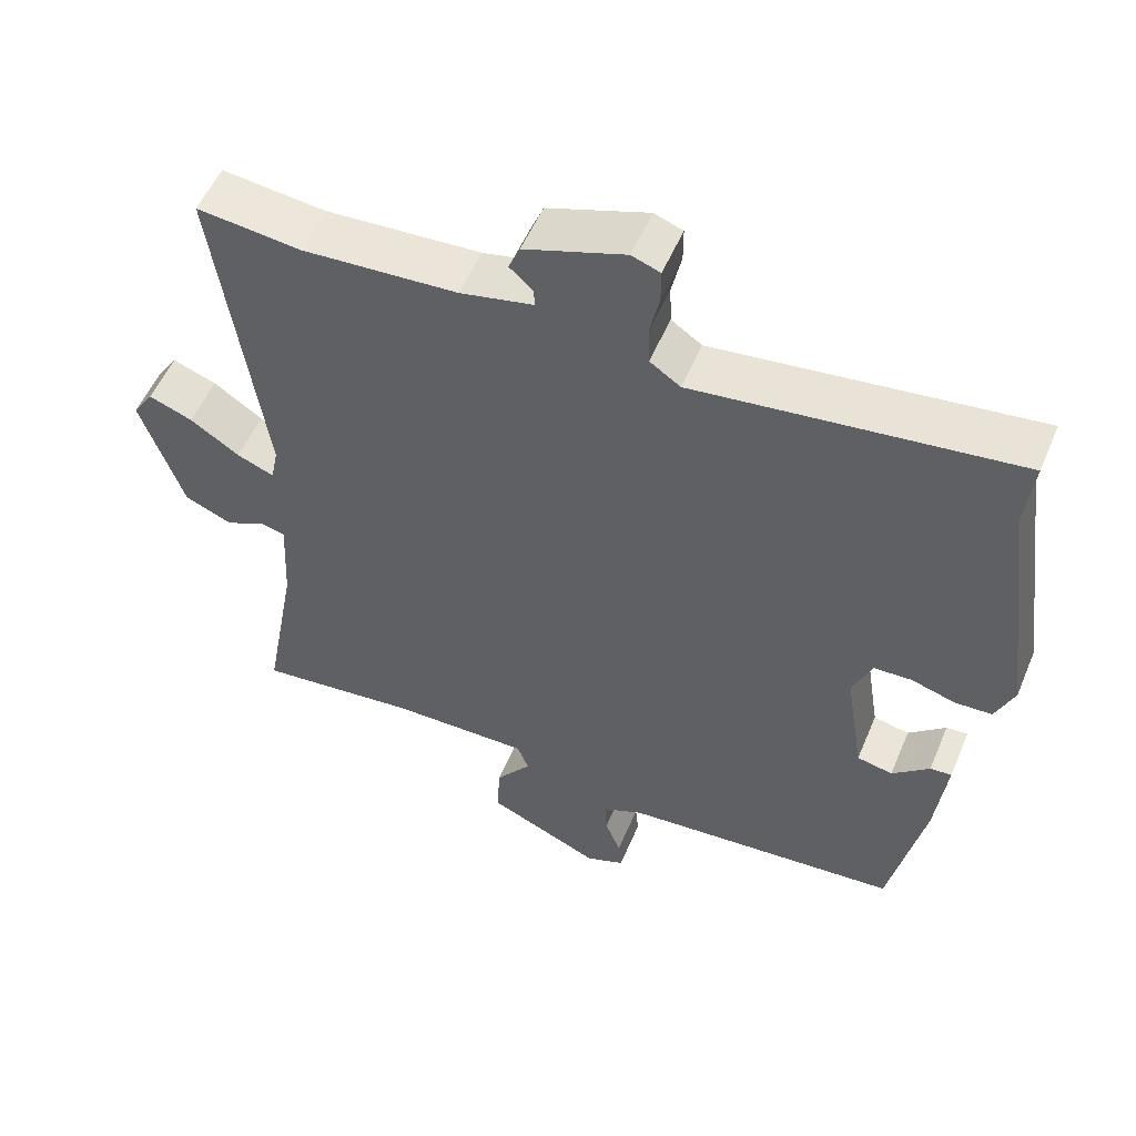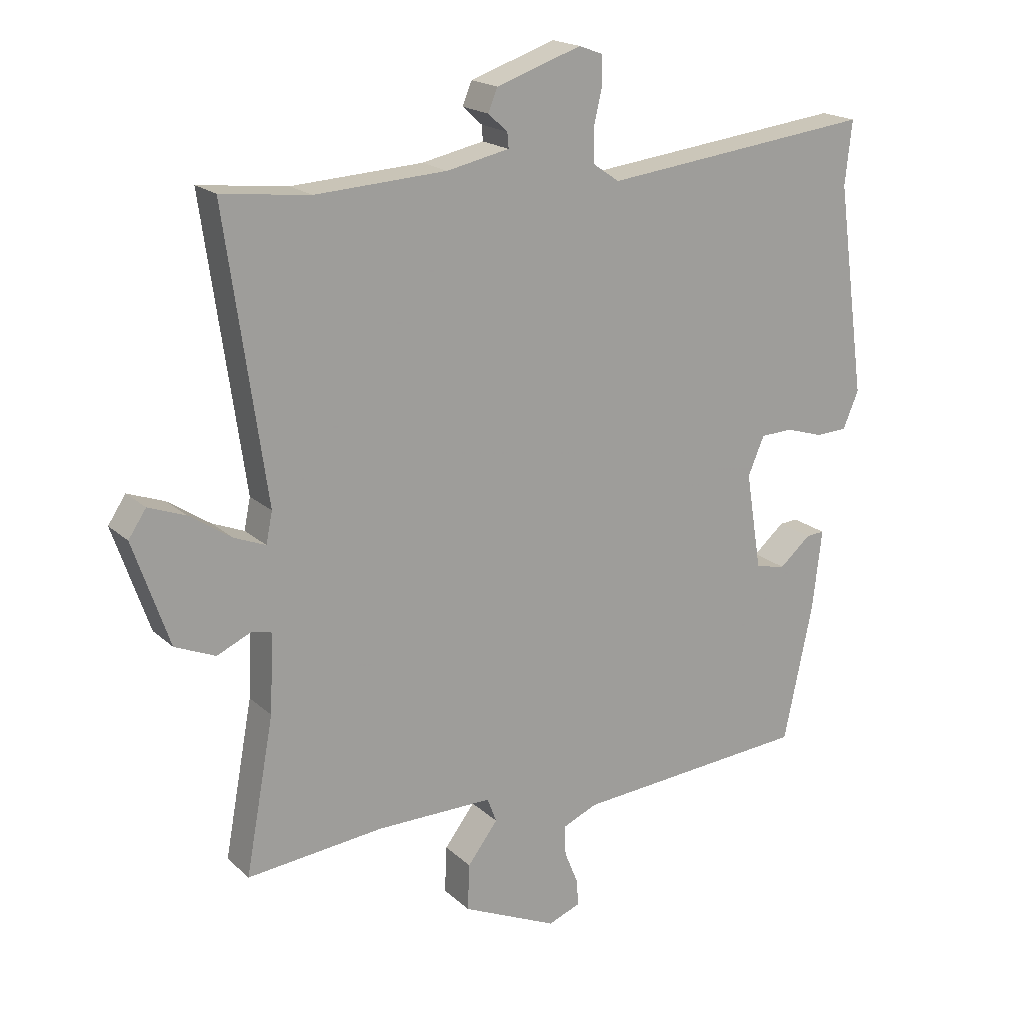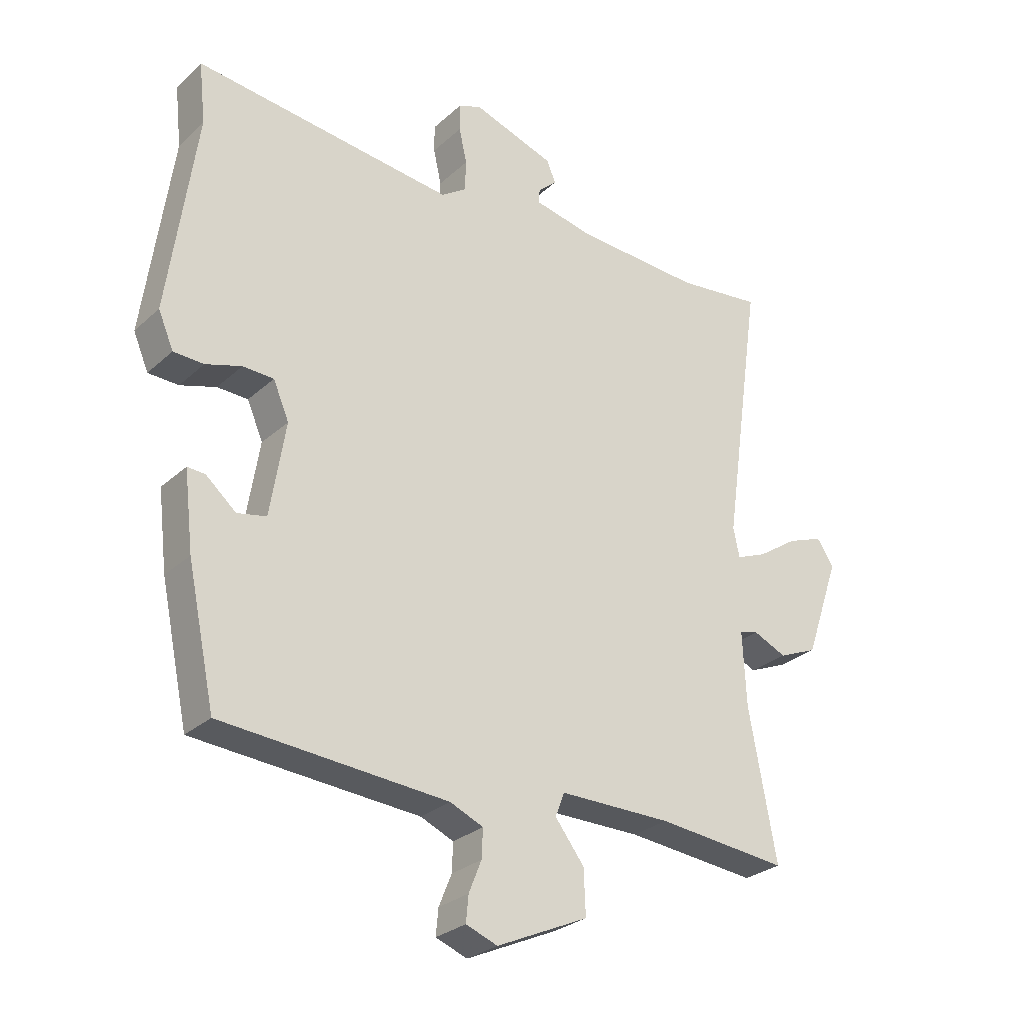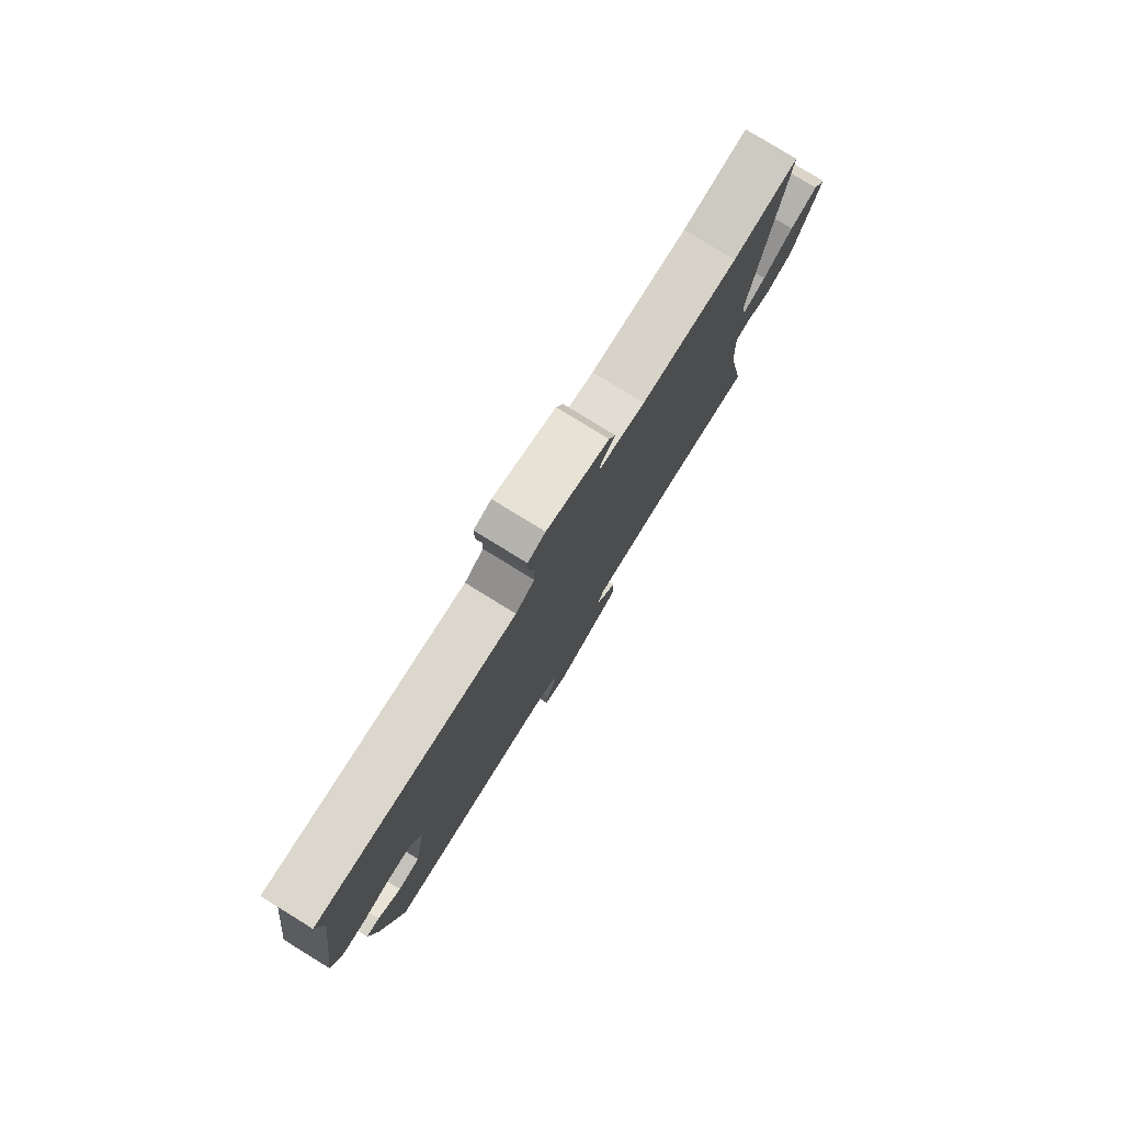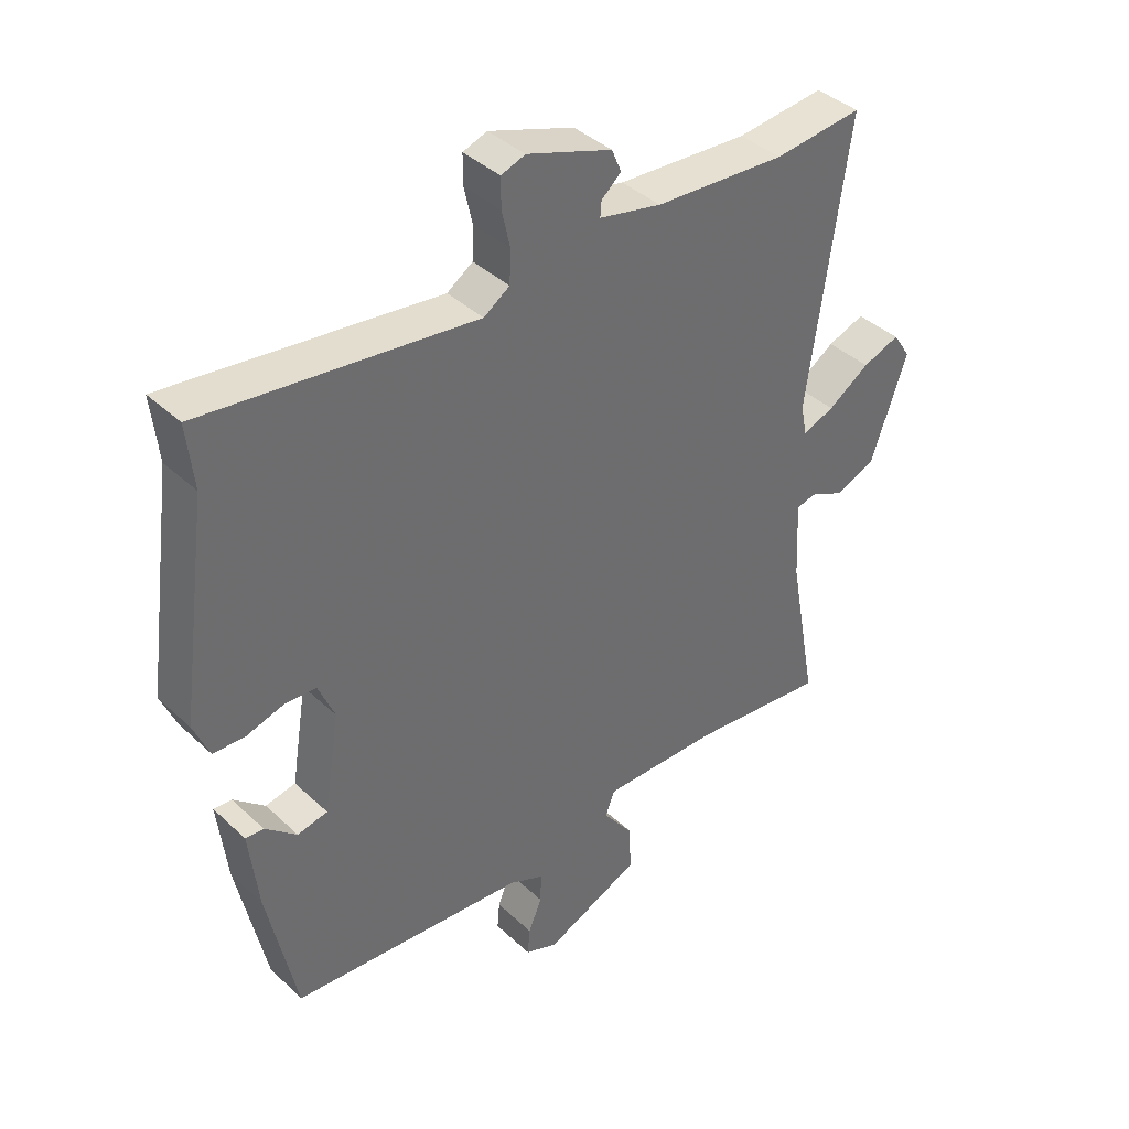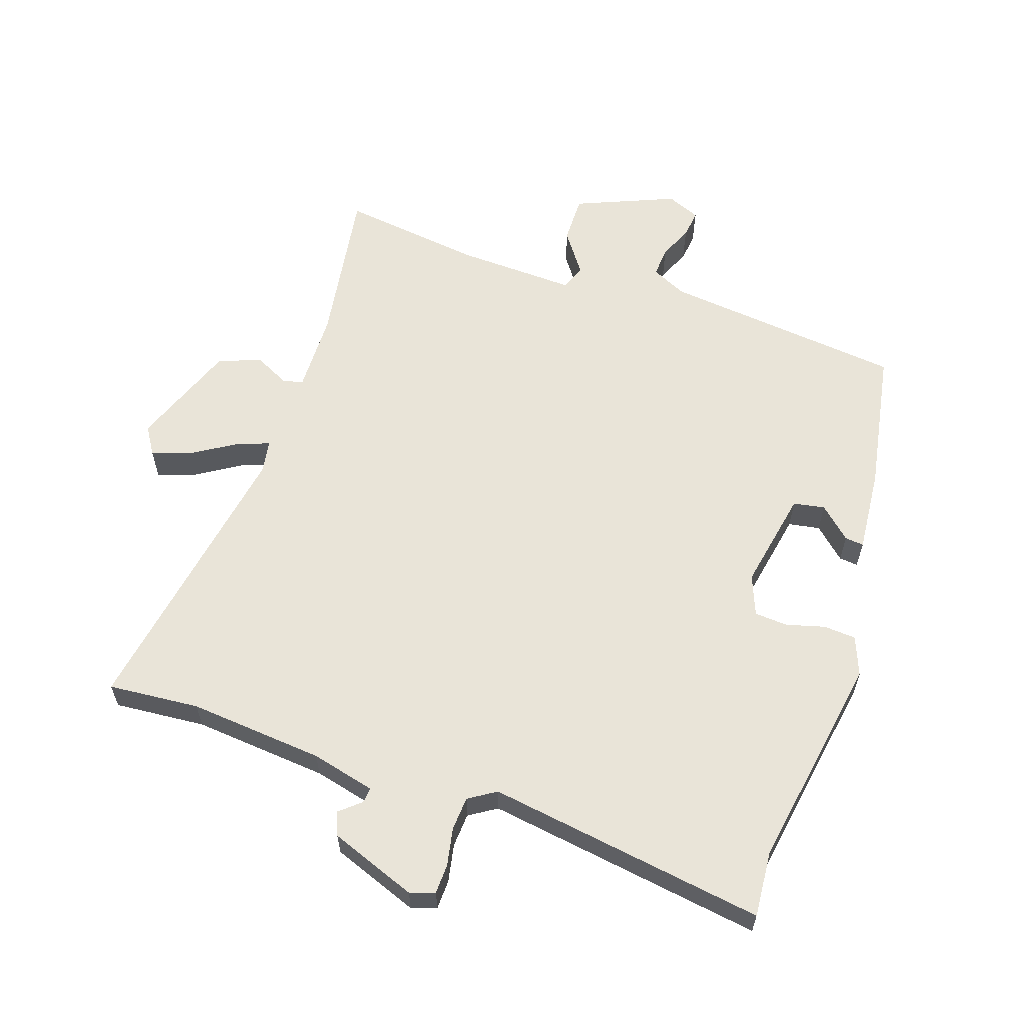
<metadata>
{"format":"obj","ext":"obj","renderer":"f3d","projection":"perspective","resolution":1024,"background":"white","views":[{"elev":53.8,"azim":22.6,"up":"+Z"},{"elev":18.8,"azim":-31.5,"up":"+Z"},{"elev":-27.8,"azim":143.5,"up":"+Z"},{"elev":79.4,"azim":121.6,"up":"+Z"},{"elev":39.2,"azim":139.1,"up":"+Z"},{"elev":60.6,"azim":20.4,"up":"+Y"}]}
</metadata>
<code>
v -0.554 0.07 -0.49
v -0.509 0.07 -0.245
v -0.503 0.07 -0.121
v -0.534 0.07 -0.113
v -0.589 0.07 -0.138
v -0.653 0.07 -0.111
v -0.71 0.07 0.054
v -0.682 0.07 0.096
v -0.623 0.07 0.074
v -0.557 0.07 0.03
v -0.507 0.07 0.01
v -0.497 0.07 0.059
v -0.561 0.07 0.507
v -0.421 0.07 0.491
v -0.213 0.07 0.503
v -0.114 0.07 0.524
v -0.116 0.07 0.548
v -0.147 0.07 0.576
v -0.132 0.07 0.612
v 0.003 0.07 0.658
v 0.041 0.07 0.644
v 0.041 0.07 0.598
v 0.028 0.07 0.54
v 0.03 0.07 0.488
v 0.071 0.07 0.46
v 0.501 0.07 0.511
v 0.49 0.07 0.41
v 0.536 0.07 0.076
v 0.511 0.07 0.017
v 0.461 0.07 0.015
v 0.402 0.07 0.033
v 0.351 0.07 0.031
v 0.325 0.07 -0.03
v 0.35 0.07 -0.185
v 0.398 0.07 -0.195
v 0.448 0.07 -0.152
v 0.477 0.07 -0.15
v 0.462 0.07 -0.278
v 0.416 0.07 -0.496
v 0.043 0.07 -0.525
v -0.012 0.07 -0.549
v -0.01 0.07 -0.596
v 0.011 0.07 -0.648
v 0.015 0.07 -0.691
v -0.037 0.07 -0.711
v -0.188 0.07 -0.643
v -0.185 0.07 -0.569
v -0.137 0.07 -0.506
v -0.152 0.07 -0.467
v -0.337 0.07 -0.468
v -0.554 0 -0.49
v -0.509 0 -0.245
v -0.503 0 -0.121
v -0.534 0 -0.113
v -0.589 0 -0.138
v -0.653 0 -0.111
v -0.71 0 0.054
v -0.682 0 0.096
v -0.623 0 0.074
v -0.557 0 0.03
v -0.507 0 0.01
v -0.497 0 0.059
v -0.561 0 0.507
v -0.421 0 0.491
v -0.213 0 0.503
v -0.114 0 0.524
v -0.116 0 0.548
v -0.147 0 0.576
v -0.132 0 0.612
v 0.003 0 0.658
v 0.041 0 0.644
v 0.041 0 0.598
v 0.028 0 0.54
v 0.03 0 0.488
v 0.071 0 0.46
v 0.501 0 0.511
v 0.49 0 0.41
v 0.536 0 0.076
v 0.511 0 0.017
v 0.461 0 0.015
v 0.402 0 0.033
v 0.351 0 0.031
v 0.325 0 -0.03
v 0.35 0 -0.185
v 0.398 0 -0.195
v 0.448 0 -0.152
v 0.477 0 -0.15
v 0.462 0 -0.278
v 0.416 0 -0.496
v 0.043 0 -0.525
v -0.012 0 -0.549
v -0.01 0 -0.596
v 0.011 0 -0.648
v 0.015 0 -0.691
v -0.037 0 -0.711
v -0.188 0 -0.643
v -0.185 0 -0.569
v -0.137 0 -0.506
v -0.152 0 -0.467
v -0.337 0 -0.468
f 46 47 48
f 45 46 48
f 44 45 48
f 43 44 48
f 42 43 48
f 41 42 48 49
f 40 41 49
f 38 39 40
f 37 38 40
f 36 37 40
f 35 36 40
f 34 35 40 49
f 33 34 49 50
f 29 30 31
f 28 29 31
f 27 28 31
f 27 31 32
f 26 27 32
f 25 26 32
f 50 1 2
f 33 50 2
f 32 33 2
f 25 32 2
f 24 25 2
f 21 22 23
f 20 21 23
f 19 20 23
f 18 19 23
f 17 18 23
f 12 13 14
f 12 14 15
f 11 12 15 16
f 8 9 10
f 7 8 10
f 6 7 10
f 5 6 10
f 4 5 10
f 3 4 10 11
f 23 24 2 3
f 16 17 23
f 3 11 16 23
f 98 97 96
f 98 96 95
f 98 95 94
f 98 94 93
f 98 93 92
f 99 98 92 91
f 99 91 90
f 90 89 88
f 90 88 87
f 90 87 86
f 90 86 85
f 99 90 85 84
f 100 99 84 83
f 81 80 79
f 81 79 78
f 81 78 77
f 82 81 77
f 82 77 76
f 82 76 75
f 52 51 100
f 52 100 83
f 52 83 82
f 52 82 75
f 52 75 74
f 73 72 71
f 73 71 70
f 73 70 69
f 73 69 68
f 73 68 67
f 64 63 62
f 65 64 62
f 66 65 62 61
f 60 59 58
f 60 58 57
f 60 57 56
f 60 56 55
f 60 55 54
f 61 60 54 53
f 53 52 74 73
f 73 67 66
f 73 66 61 53
f 1 51 52 2
f 2 52 53 3
f 3 53 54 4
f 4 54 55 5
f 5 55 56 6
f 6 56 57 7
f 7 57 58 8
f 8 58 59 9
f 9 59 60 10
f 10 60 61 11
f 11 61 62 12
f 12 62 63 13
f 13 63 64 14
f 14 64 65 15
f 15 65 66 16
f 16 66 67 17
f 17 67 68 18
f 18 68 69 19
f 19 69 70 20
f 20 70 71 21
f 21 71 72 22
f 22 72 73 23
f 23 73 74 24
f 24 74 75 25
f 25 75 76 26
f 26 76 77 27
f 27 77 78 28
f 28 78 79 29
f 29 79 80 30
f 30 80 81 31
f 31 81 82 32
f 32 82 83 33
f 33 83 84 34
f 34 84 85 35
f 35 85 86 36
f 36 86 87 37
f 37 87 88 38
f 38 88 89 39
f 39 89 90 40
f 40 90 91 41
f 41 91 92 42
f 42 92 93 43
f 43 93 94 44
f 44 94 95 45
f 45 95 96 46
f 46 96 97 47
f 47 97 98 48
f 48 98 99 49
f 49 99 100 50
f 50 100 51 1

</code>
